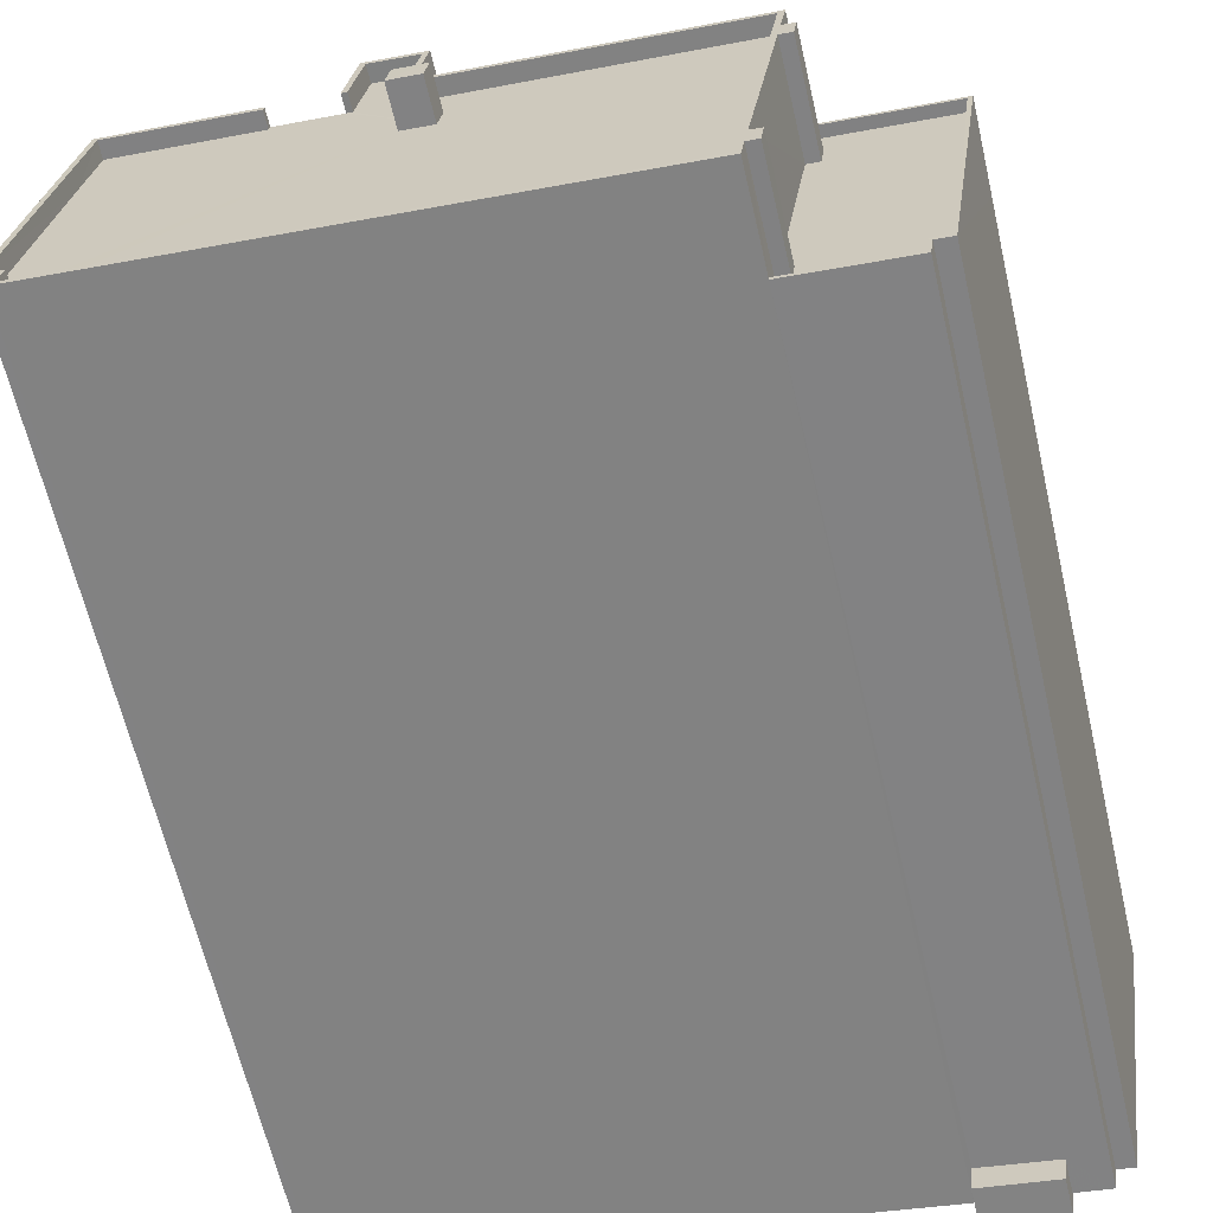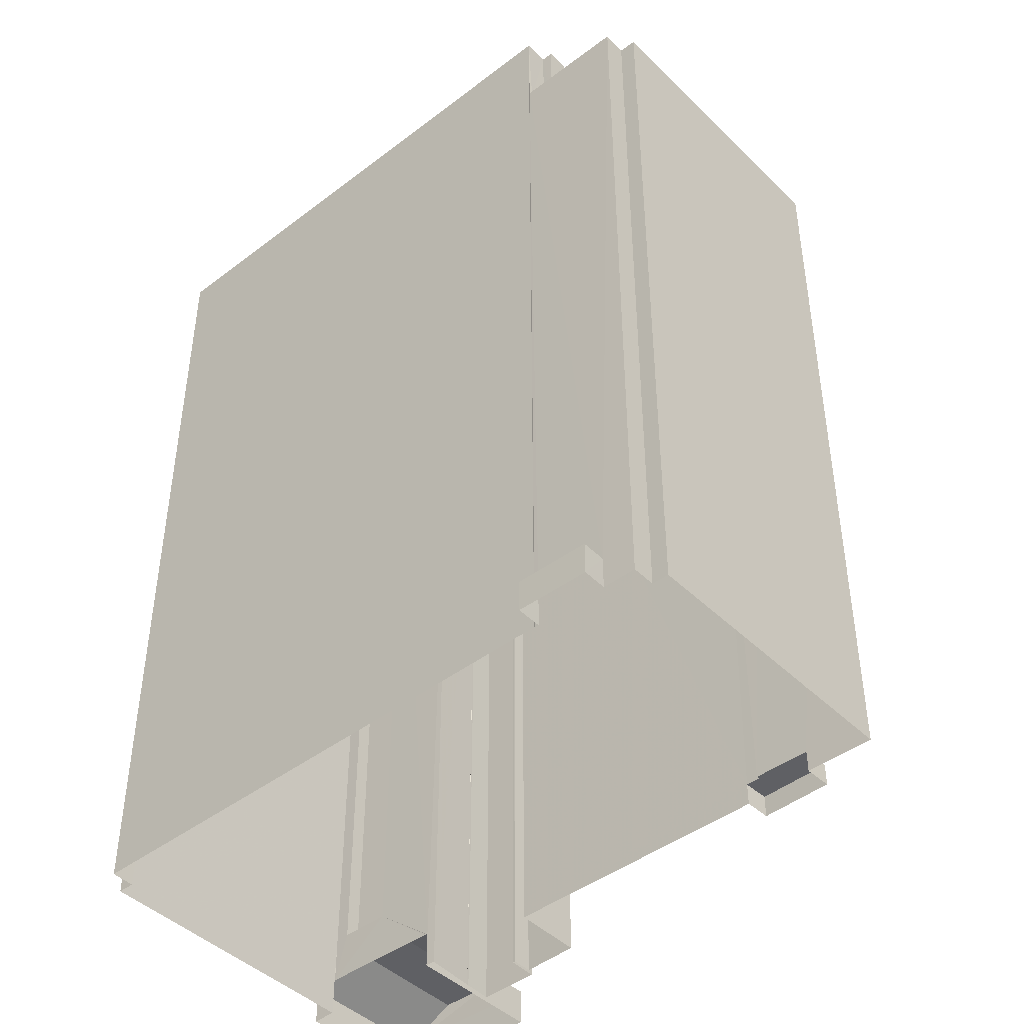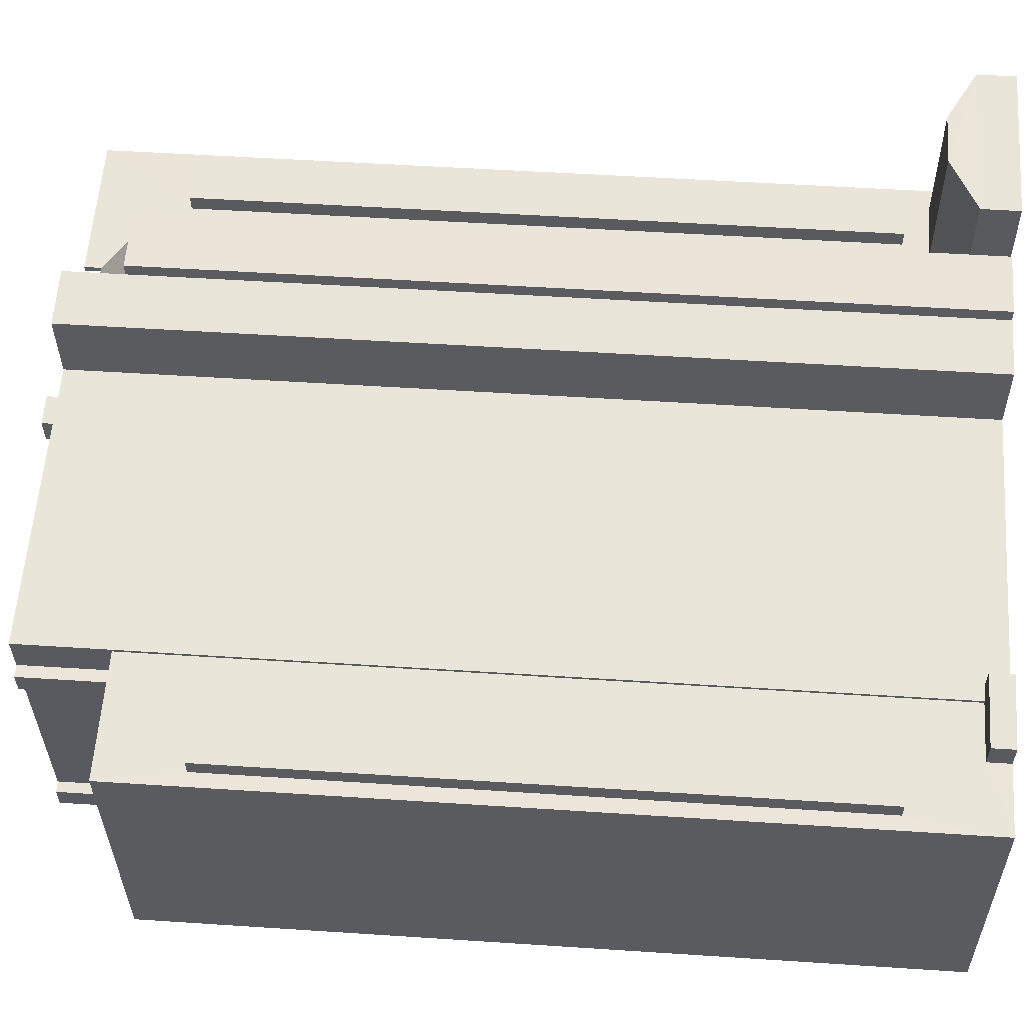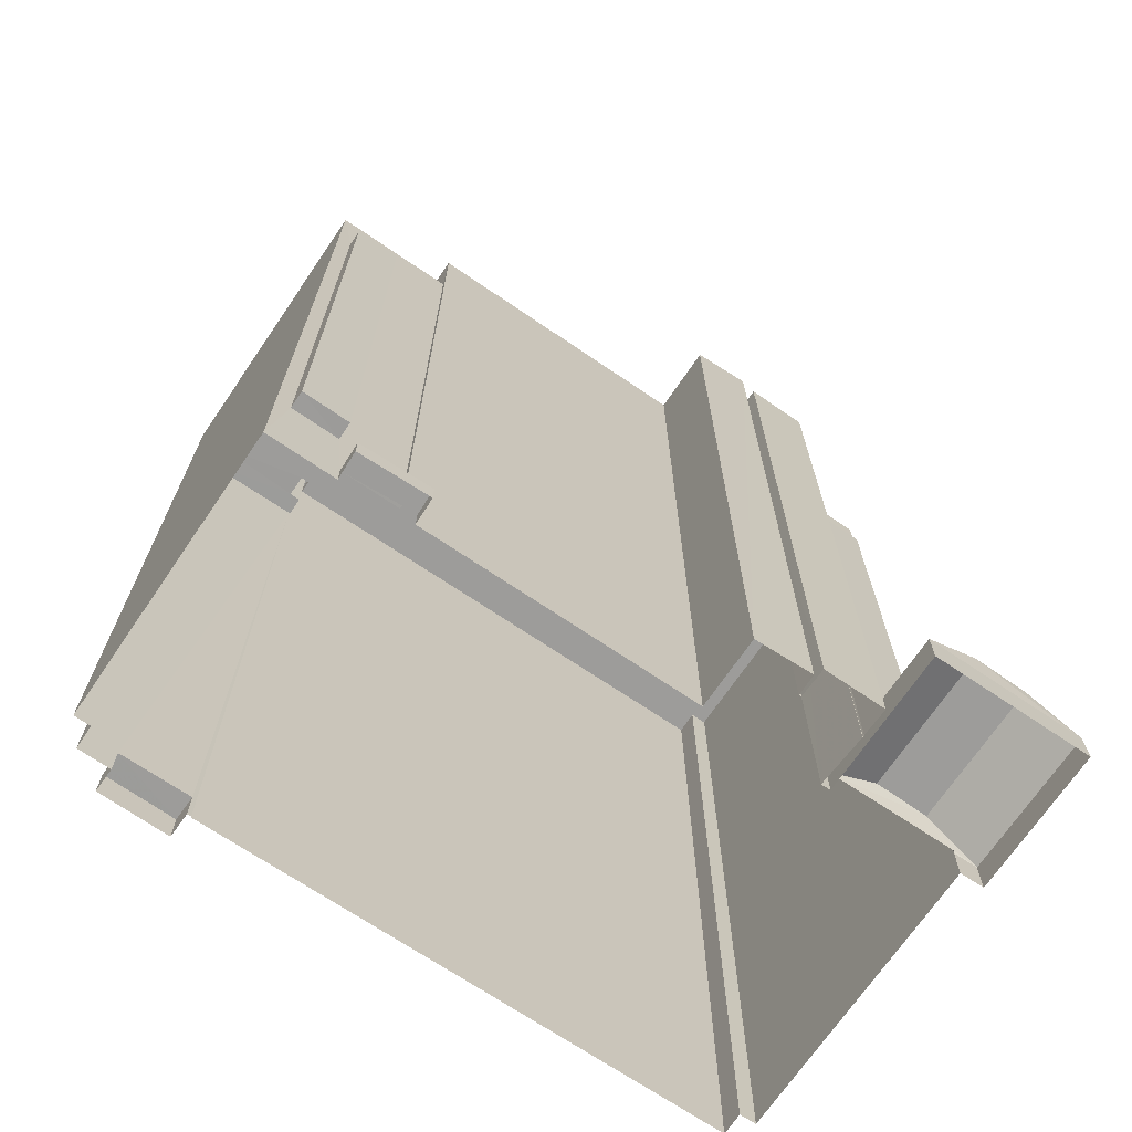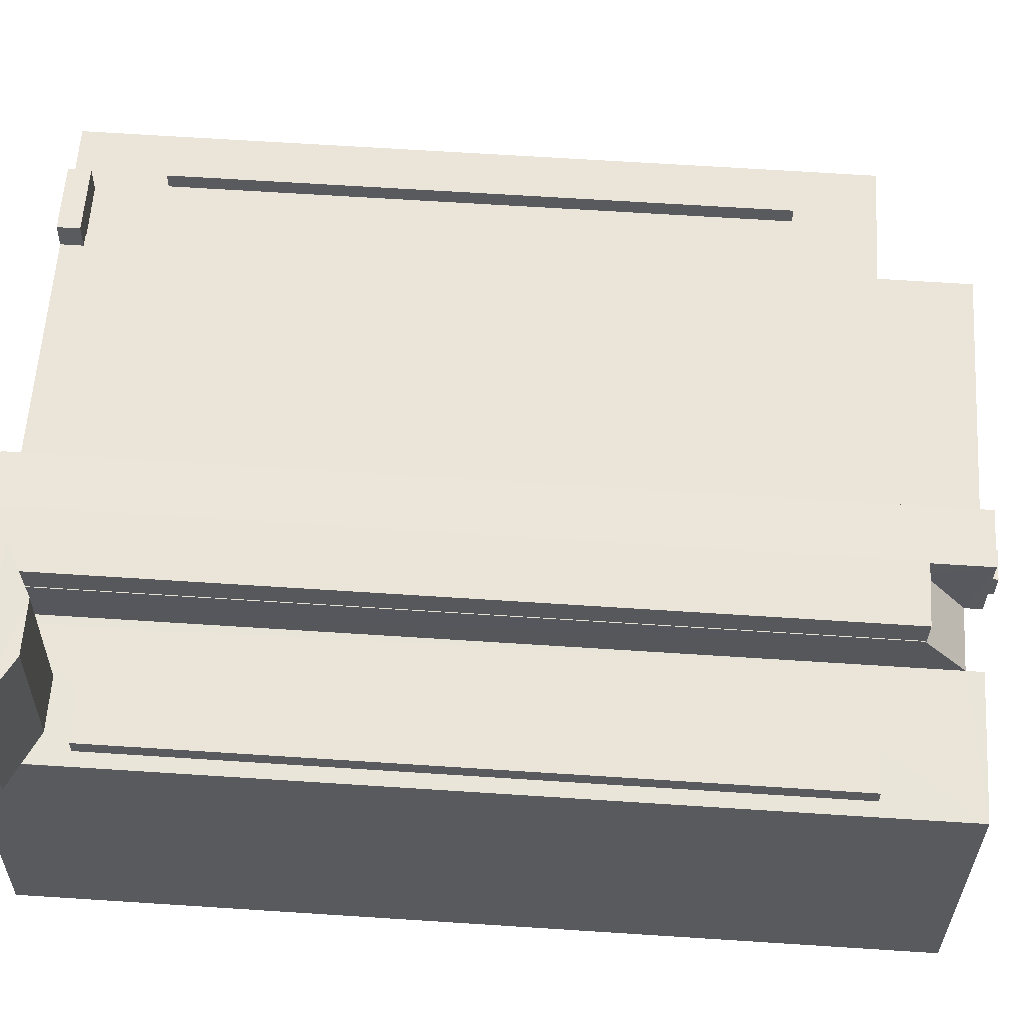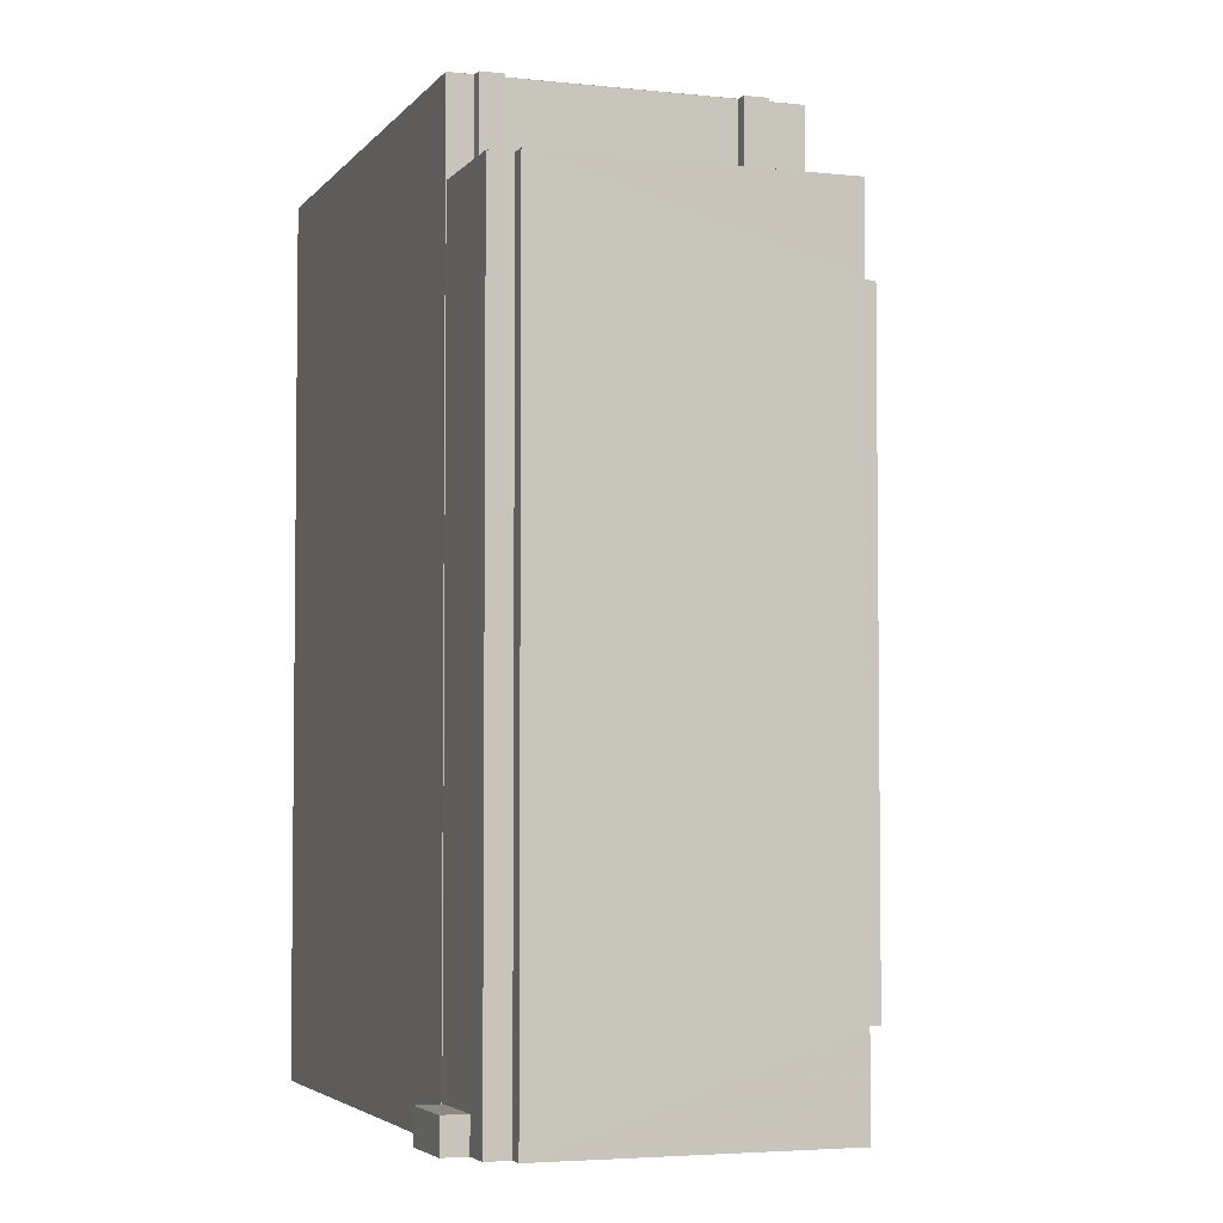
<metadata>
{"format":"obj","ext":"obj","renderer":"f3d","projection":"perspective","resolution":1024,"background":"white","views":[{"elev":-64.0,"azim":13.1,"up":"+Y"},{"elev":-44.4,"azim":33.3,"up":"+Z"},{"elev":49.7,"azim":94.2,"up":"+Y"},{"elev":-70.0,"azim":137.5,"up":"+Z"},{"elev":67.4,"azim":-86.3,"up":"+Y"},{"elev":-4.1,"azim":62.2,"up":"+Z"}]}
</metadata>
<code>
v -8.854e+04 -9.884e+04 9.769
v -8.854e+04 -9.884e+04 9.769
v -8.854e+04 -9.883e+04 9.769
v -8.852e+04 -9.884e+04 9.769
v -8.854e+04 -9.884e+04 9.769
v -8.852e+04 -9.884e+04 9.769
v -8.852e+04 -9.884e+04 9.769
v -8.852e+04 -9.884e+04 9.769
v -8.852e+04 -9.884e+04 9.769
v -8.854e+04 -9.883e+04 9.769
v -8.854e+04 -9.882e+04 9.77
v -8.852e+04 -9.884e+04 9.769
v -8.853e+04 -9.882e+04 9.77
v -8.852e+04 -9.883e+04 9.77
v -8.852e+04 -9.884e+04 9.769
v -8.852e+04 -9.884e+04 9.769
v -8.852e+04 -9.884e+04 9.769
v -8.851e+04 -9.883e+04 9.77
v -8.852e+04 -9.883e+04 9.77
v -8.852e+04 -9.883e+04 9.77
v -8.852e+04 -9.883e+04 9.77
v -8.853e+04 -9.883e+04 9.77
v -8.853e+04 -9.883e+04 9.769
v -8.853e+04 -9.883e+04 9.77
v -8.853e+04 -9.883e+04 9.77
v -8.853e+04 -9.883e+04 9.77
v -8.853e+04 -9.883e+04 9.77
v -8.853e+04 -9.883e+04 9.769
v -8.853e+04 -9.883e+04 9.77
v -8.853e+04 -9.883e+04 9.769
v -8.853e+04 -9.883e+04 9.769
v -8.853e+04 -9.883e+04 9.769
v -8.853e+04 -9.883e+04 9.769
v -8.853e+04 -9.883e+04 9.769
v -8.853e+04 -9.883e+04 9.769
v -8.854e+04 -9.883e+04 13.05
v -8.854e+04 -9.883e+04 13.05
v -8.854e+04 -9.883e+04 13.05
v -8.854e+04 -9.883e+04 13.05
v -8.852e+04 -9.883e+04 13.17
v -8.852e+04 -9.883e+04 13.17
v -8.851e+04 -9.883e+04 13.17
v -8.851e+04 -9.883e+04 13.17
v -8.853e+04 -9.883e+04 11.17
v -8.854e+04 -9.883e+04 12.14
v -8.854e+04 -9.883e+04 12.14
v -8.853e+04 -9.883e+04 11.17
v -8.853e+04 -9.883e+04 39.31
v -8.853e+04 -9.883e+04 39.31
v -8.853e+04 -9.883e+04 39.31
v -8.853e+04 -9.883e+04 39.31
v -8.853e+04 -9.883e+04 42.29
v -8.853e+04 -9.883e+04 42.29
v -8.853e+04 -9.883e+04 42.29
v -8.853e+04 -9.883e+04 42.29
v -8.852e+04 -9.883e+04 10.59
v -8.852e+04 -9.883e+04 10.59
v -8.852e+04 -9.883e+04 10.59
v -8.852e+04 -9.883e+04 10.59
v -8.852e+04 -9.883e+04 10.59
v -8.852e+04 -9.883e+04 10.59
v -8.853e+04 -9.883e+04 40.84
v -8.854e+04 -9.884e+04 40.84
v -8.852e+04 -9.884e+04 40.84
v -8.852e+04 -9.883e+04 40.84
v -8.853e+04 -9.883e+04 40.84
v -8.854e+04 -9.884e+04 40.84
v -8.854e+04 -9.883e+04 40.84
v -8.854e+04 -9.884e+04 40.84
v -8.853e+04 -9.882e+04 11.13
v -8.853e+04 -9.883e+04 11.13
v -8.852e+04 -9.883e+04 41.43
v -8.852e+04 -9.883e+04 41.43
v -8.852e+04 -9.883e+04 41.43
v -8.852e+04 -9.883e+04 41.43
v -8.853e+04 -9.882e+04 12.14
v -8.853e+04 -9.883e+04 40.84
v -8.854e+04 -9.883e+04 40.84
v -8.853e+04 -9.883e+04 40.84
v -8.853e+04 -9.883e+04 40.84
v -8.853e+04 -9.883e+04 40.84
v -8.853e+04 -9.883e+04 40.84
v -8.852e+04 -9.883e+04 40.84
v -8.853e+04 -9.883e+04 40.84
v -8.853e+04 -9.883e+04 40.84
v -8.853e+04 -9.883e+04 40.84
v -8.853e+04 -9.883e+04 40.84
v -8.853e+04 -9.883e+04 40.84
v -8.854e+04 -9.883e+04 11.13
v -8.854e+04 -9.883e+04 11.22
v -8.854e+04 -9.883e+04 11.13
v -8.852e+04 -9.884e+04 10.96
v -8.852e+04 -9.884e+04 10.96
v -8.852e+04 -9.884e+04 10.96
v -8.852e+04 -9.884e+04 10.96
v -8.854e+04 -9.883e+04 38.05
v -8.854e+04 -9.883e+04 38.05
v -8.854e+04 -9.883e+04 38.05
v -8.854e+04 -9.883e+04 38.05
v -8.854e+04 -9.882e+04 11.13
v -8.854e+04 -9.882e+04 12.14
v -8.852e+04 -9.884e+04 38.15
v -8.852e+04 -9.884e+04 38.15
v -8.852e+04 -9.884e+04 38.15
v -8.852e+04 -9.884e+04 38.15
v -8.852e+04 -9.884e+04 38.15
v -8.852e+04 -9.884e+04 38.15
v -8.852e+04 -9.884e+04 38.15
v -8.851e+04 -9.883e+04 38.15
v -8.851e+04 -9.883e+04 38.15
v -8.852e+04 -9.883e+04 38.15
v -8.852e+04 -9.883e+04 38.15
v -8.852e+04 -9.884e+04 38.15
v -8.852e+04 -9.883e+04 35.17
v -8.851e+04 -9.883e+04 35.17
v -8.852e+04 -9.883e+04 35.17
v -8.851e+04 -9.883e+04 35.17
v -8.852e+04 -9.884e+04 37.75
v -8.852e+04 -9.884e+04 37.75
v -8.852e+04 -9.883e+04 37.75
v -8.852e+04 -9.884e+04 37.75
v -8.852e+04 -9.884e+04 37.75
v -8.852e+04 -9.884e+04 37.75
v -8.851e+04 -9.883e+04 37.75
v -8.852e+04 -9.884e+04 37.75
v -8.852e+04 -9.883e+04 37.75
v -8.852e+04 -9.883e+04 37.75
v -8.852e+04 -9.884e+04 37.75
v -8.852e+04 -9.884e+04 37.75
v -8.852e+04 -9.883e+04 37.75
v -8.852e+04 -9.883e+04 37.75
v -8.854e+04 -9.884e+04 41.44
v -8.852e+04 -9.884e+04 41.44
v -8.854e+04 -9.884e+04 41.44
v -8.852e+04 -9.883e+04 41.44
v -8.852e+04 -9.883e+04 41.44
v -8.854e+04 -9.884e+04 41.44
v -8.854e+04 -9.884e+04 41.44
v -8.854e+04 -9.884e+04 41.44
v -8.854e+04 -9.883e+04 41.44
v -8.853e+04 -9.883e+04 41.44
v -8.853e+04 -9.883e+04 41.44
v -8.853e+04 -9.883e+04 41.44
v -8.853e+04 -9.883e+04 41.44
v -8.853e+04 -9.883e+04 41.44
v -8.854e+04 -9.883e+04 41.44
v -8.853e+04 -9.883e+04 41.44
v -8.853e+04 -9.883e+04 41.44
v -8.853e+04 -9.883e+04 41.44
v -8.853e+04 -9.883e+04 41.44
v -8.854e+04 -9.884e+04 41.44
v -8.853e+04 -9.883e+04 41.44
v -8.852e+04 -9.884e+04 41.44
v -8.852e+04 -9.884e+04 41.43
v -8.852e+04 -9.884e+04 41.43
v -8.852e+04 -9.884e+04 41.43
v -8.852e+04 -9.884e+04 41.43
v -8.853e+04 -9.883e+04 39.27
v -8.853e+04 -9.883e+04 40.84
v -8.853e+04 -9.883e+04 39.27
v -8.853e+04 -9.883e+04 39.31
v -8.853e+04 -9.883e+04 39.3
v -8.853e+04 -9.883e+04 40.84
v -8.853e+04 -9.883e+04 39.31
v -8.853e+04 -9.883e+04 39.31
v -8.853e+04 -9.883e+04 39.31
v -8.854e+04 -9.883e+04 13.05
v -8.854e+04 -9.883e+04 38.05
v -8.851e+04 -9.883e+04 13.17
v -8.851e+04 -9.883e+04 35.17
f 1 2 3
f 1 4 5
f 4 6 5
f 7 8 9
f 3 10 11
f 7 9 12
f 13 3 11
f 14 12 4
f 15 7 16
f 17 16 18
f 19 14 20
f 21 14 19
f 16 21 18
f 22 23 24
f 14 4 23
f 22 24 25
f 26 27 28
f 28 27 29
f 30 3 13
f 24 31 29
f 32 28 33
f 33 34 35
f 30 31 1
f 29 31 34
f 30 1 3
f 4 1 23
f 7 12 16
f 21 12 14
f 12 21 16
f 23 31 24
f 33 28 29
f 33 29 34
f 1 31 23
f 36 37 38
f 36 39 37
f 40 41 42
f 43 40 42
f 44 45 46
f 44 47 45
f 48 49 50
f 48 51 49
f 52 53 54
f 55 52 54
f 56 57 58
f 58 57 59
f 56 60 57
f 59 57 61
f 62 63 64
f 64 65 62
f 66 67 63
f 67 68 69
f 66 68 67
f 62 66 63
f 70 45 47
f 71 70 47
f 72 73 74
f 72 75 73
f 70 76 45
f 77 78 68
f 62 65 79
f 66 77 68
f 80 81 82
f 65 83 79
f 77 84 85
f 79 86 87
f 66 87 88
f 77 88 84
f 86 81 80
f 79 83 86
f 80 88 87
f 66 88 77
f 87 86 80
f 89 90 46
f 46 90 44
f 91 90 89
f 92 93 94
f 92 95 93
f 96 97 98
f 99 96 98
f 100 89 101
f 102 103 104
f 104 103 105
f 106 107 108
f 106 103 102
f 109 107 110
f 111 109 112
f 112 109 110
f 113 103 106
f 108 107 109
f 113 106 108
f 101 45 76
f 101 46 45
f 114 115 116
f 114 117 115
f 118 119 120
f 121 122 118
f 122 121 123
f 119 124 120
f 123 121 125
f 126 124 127
f 128 129 130
f 126 127 131
f 130 129 120
f 129 121 118
f 120 124 126
f 129 118 120
f 132 133 134
f 133 135 136
f 132 134 137
f 138 139 137
f 140 139 138
f 141 142 143
f 144 145 143
f 136 135 145
f 140 146 147
f 141 148 142
f 147 146 149
f 142 148 150
f 138 137 151
f 140 138 146
f 144 152 145
f 152 136 145
f 153 133 136
f 133 153 134
f 137 134 151
f 142 144 143
f 154 155 156
f 154 157 155
f 89 46 101
f 158 159 48
f 158 48 160
f 51 161 162
f 51 163 161
f 84 163 51
f 48 159 84
f 51 48 84
f 164 165 166
f 85 84 159
f 100 76 70
f 162 161 24
f 29 162 24
f 120 126 74
f 73 120 74
f 49 162 27
f 27 162 29
f 51 162 49
f 98 167 168
f 98 36 167
f 37 96 99
f 38 37 99
f 167 90 91
f 140 168 139
f 168 167 2
f 168 2 139
f 91 3 2
f 167 91 2
f 106 16 17
f 107 106 17
f 113 118 122
f 103 113 122
f 62 55 54
f 66 62 54
f 163 84 88
f 98 39 36
f 98 97 39
f 147 77 85
f 147 149 77
f 39 96 37
f 39 97 96
f 59 19 58
f 59 21 19
f 92 94 8
f 7 92 8
f 53 79 87
f 53 52 79
f 31 164 34
f 158 32 33
f 165 159 158
f 159 164 85
f 85 164 31
f 159 165 164
f 33 165 158
f 55 79 52
f 55 62 79
f 166 33 35
f 166 165 33
f 113 119 118
f 113 108 119
f 63 153 64
f 63 134 153
f 151 67 69
f 138 151 69
f 146 78 77
f 149 146 77
f 100 13 11
f 100 70 13
f 156 155 121
f 129 156 121
f 34 164 166
f 35 34 166
f 12 9 93
f 95 12 93
f 49 27 26
f 50 49 26
f 102 15 16
f 106 102 16
f 128 156 129
f 128 154 156
f 83 65 136
f 65 64 153
f 136 65 153
f 20 58 19
f 20 56 58
f 18 169 17
f 17 169 107
f 170 110 107
f 169 170 107
f 109 124 119
f 108 109 119
f 43 42 115
f 117 43 115
f 3 89 10
f 3 91 89
f 137 139 2
f 1 137 2
f 111 124 109
f 111 127 124
f 141 143 22
f 25 141 22
f 142 82 81
f 144 142 81
f 78 146 68
f 68 138 69
f 68 146 138
f 72 74 126
f 131 72 126
f 75 120 73
f 75 130 120
f 123 103 122
f 123 105 103
f 163 141 161
f 24 161 25
f 148 141 88
f 141 163 88
f 141 25 161
f 82 150 80
f 82 142 150
f 152 81 86
f 152 144 81
f 60 56 20
f 14 60 20
f 94 9 8
f 94 93 9
f 136 152 86
f 83 136 86
f 57 60 135
f 135 60 145
f 145 60 23
f 60 14 23
f 15 92 7
f 95 4 12
f 102 92 15
f 104 95 92
f 95 104 4
f 104 92 102
f 133 132 5
f 6 133 5
f 10 100 11
f 10 89 100
f 22 145 23
f 22 143 145
f 61 57 112
f 4 104 6
f 57 135 112
f 6 104 133
f 75 135 133
f 128 130 154
f 105 125 157
f 123 125 105
f 131 127 111
f 131 111 72
f 157 154 133
f 72 135 75
f 130 75 154
f 104 105 133
f 112 135 111
f 154 75 133
f 105 157 133
f 111 135 72
f 5 137 1
f 5 132 137
f 28 160 26
f 26 160 50
f 160 48 50
f 13 70 71
f 30 13 71
f 40 116 41
f 40 114 116
f 101 76 100
f 151 63 67
f 151 134 63
f 44 90 38
f 30 71 31
f 90 167 36
f 98 168 140
f 44 38 47
f 71 47 38
f 31 71 85
f 85 140 147
f 99 98 140
f 71 38 99
f 38 90 36
f 71 99 85
f 85 99 140
f 28 32 158
f 160 28 158
f 59 61 40
f 18 21 59
f 61 112 114
f 114 112 110
f 18 43 169
f 117 110 170
f 117 114 110
f 40 61 114
f 43 59 40
f 18 59 43
f 41 115 42
f 41 116 115
f 150 148 88
f 80 150 88
f 43 170 169
f 43 117 170
f 157 121 155
f 157 125 121
f 87 54 53
f 87 66 54

</code>
